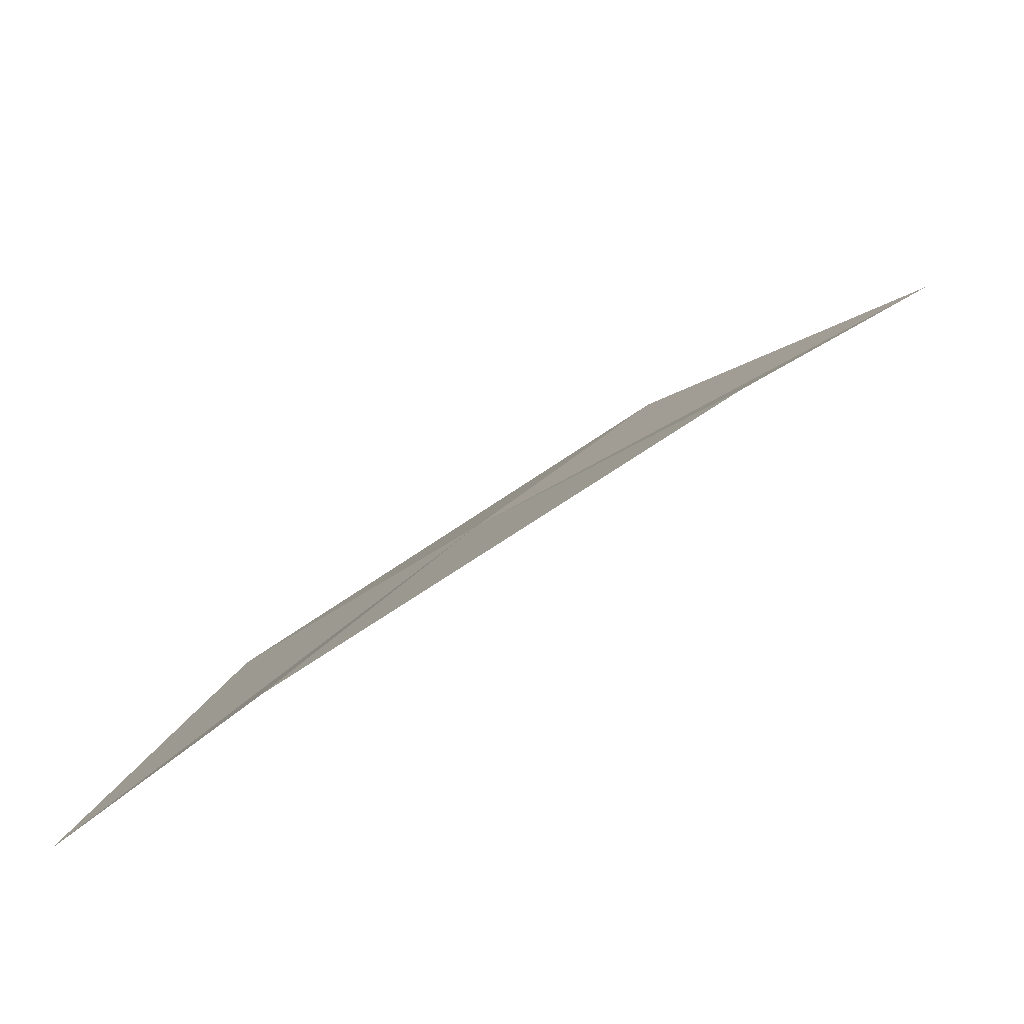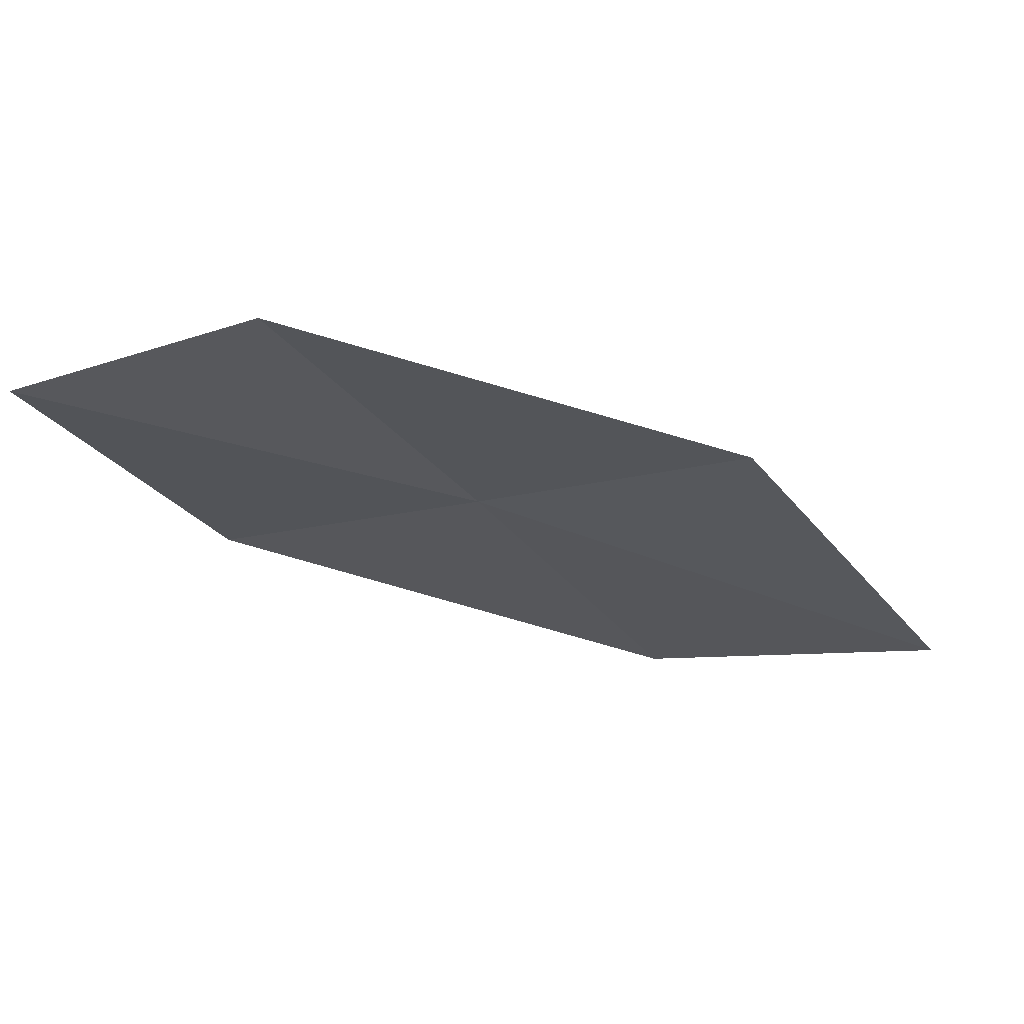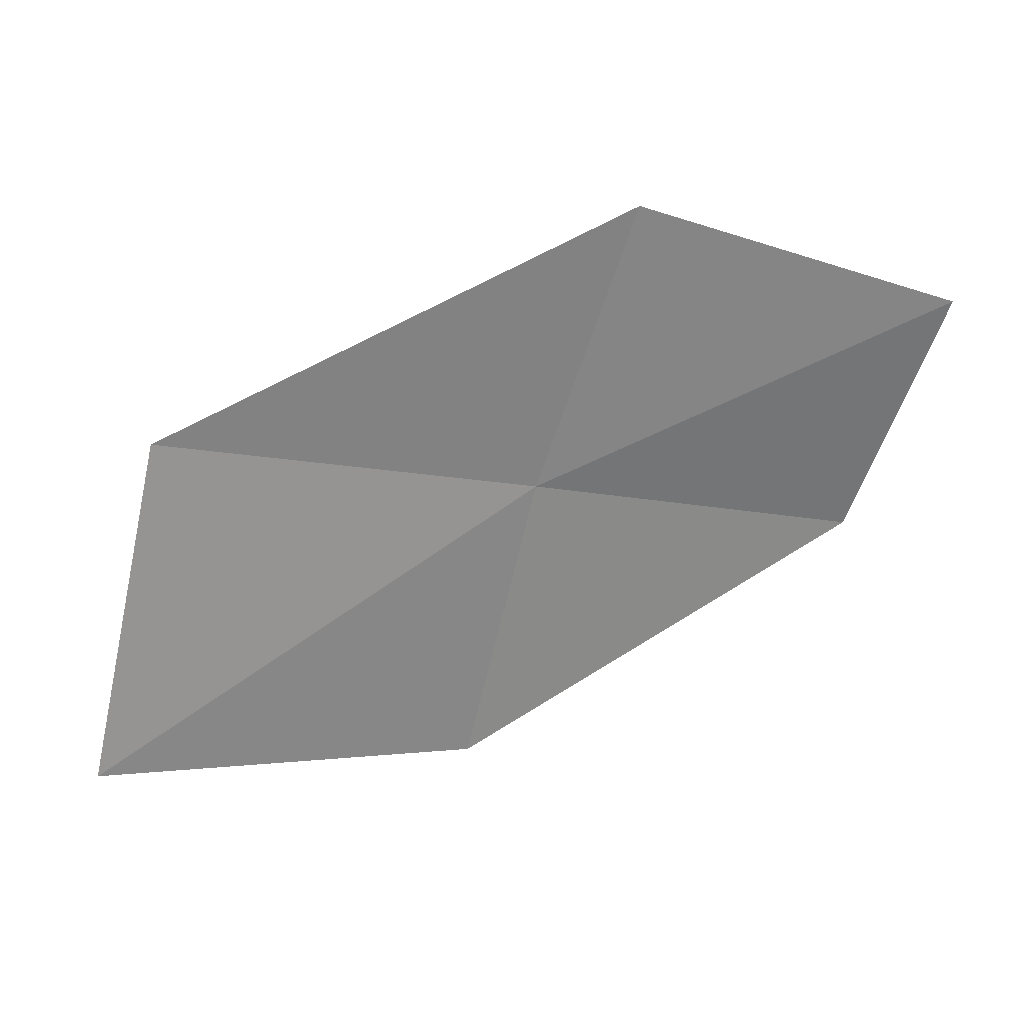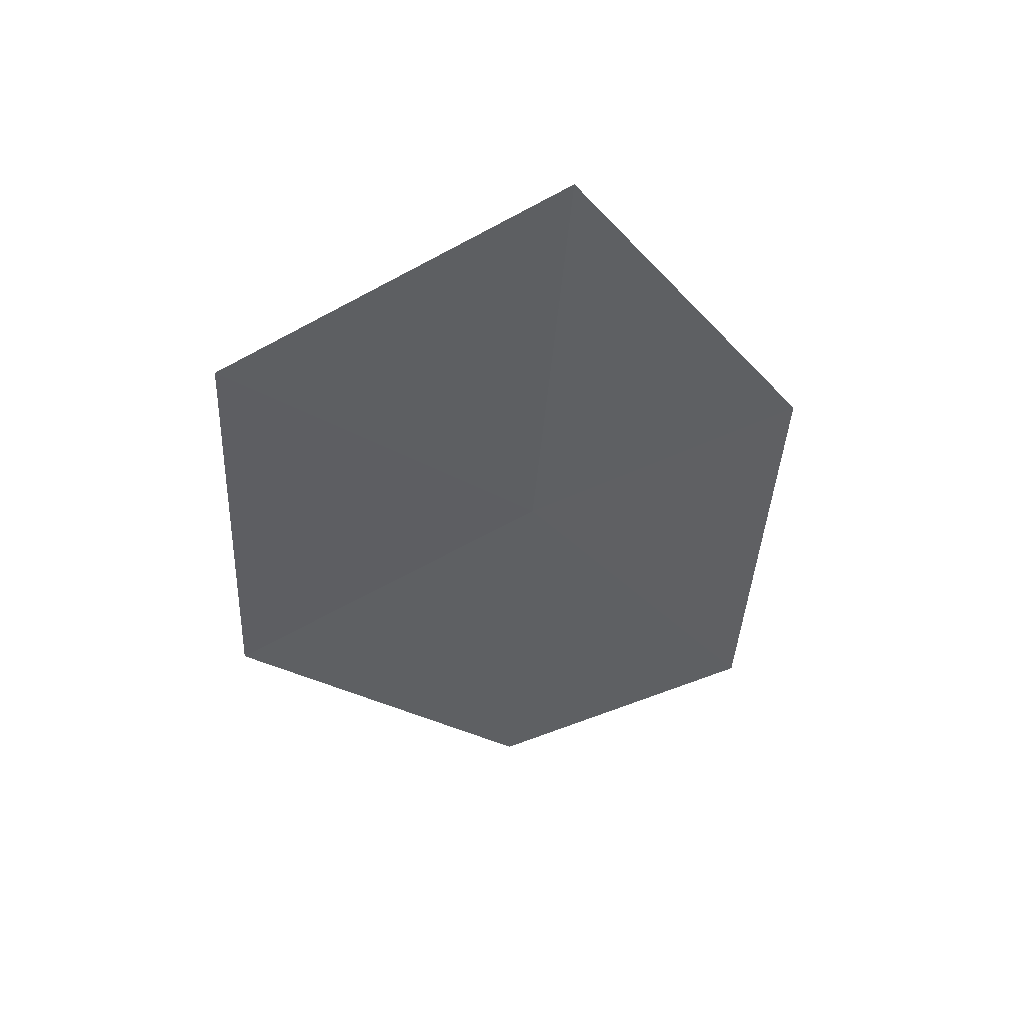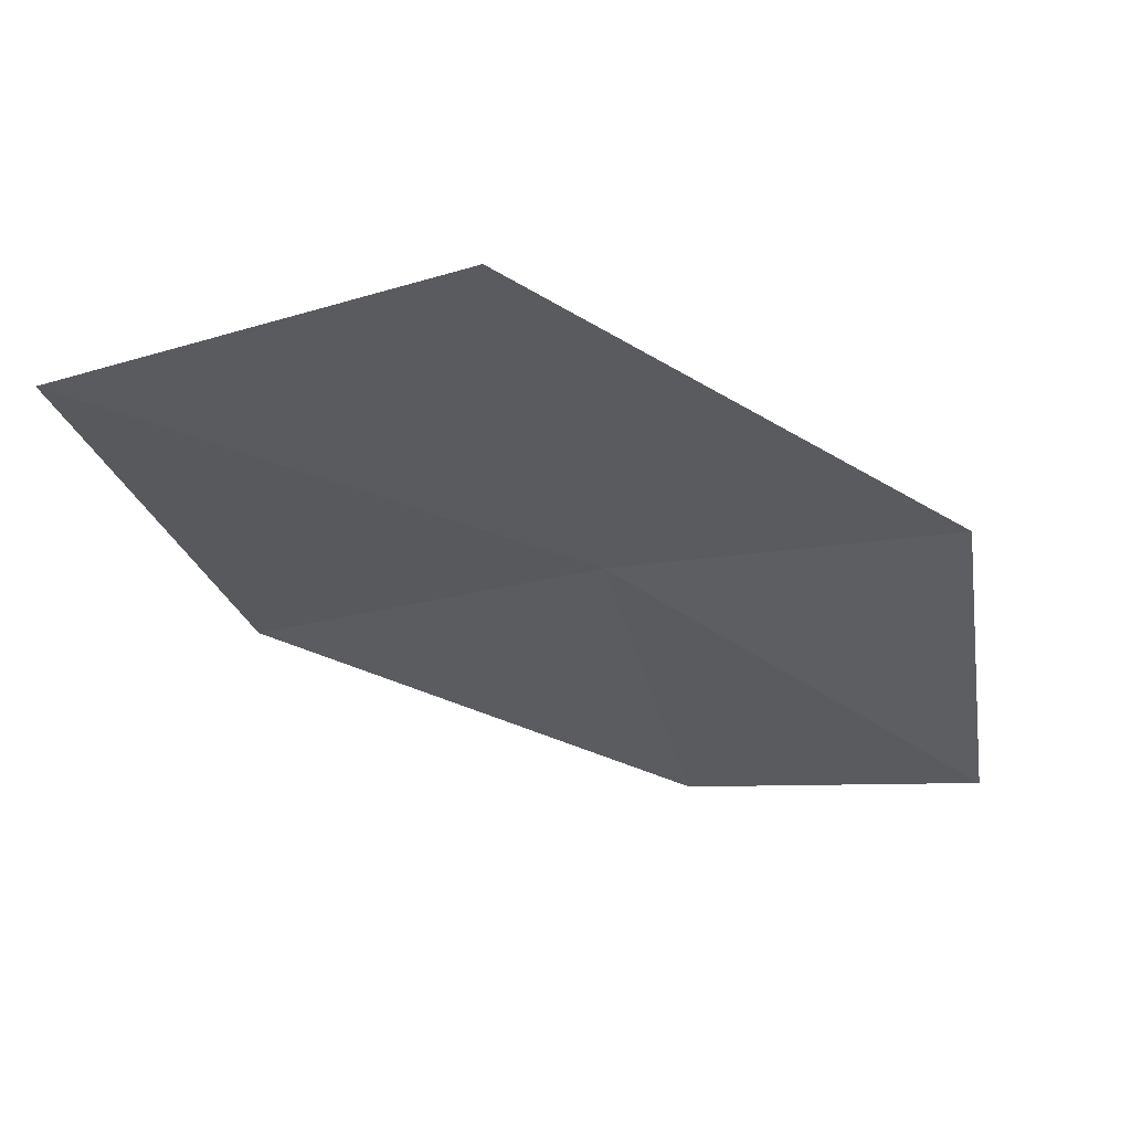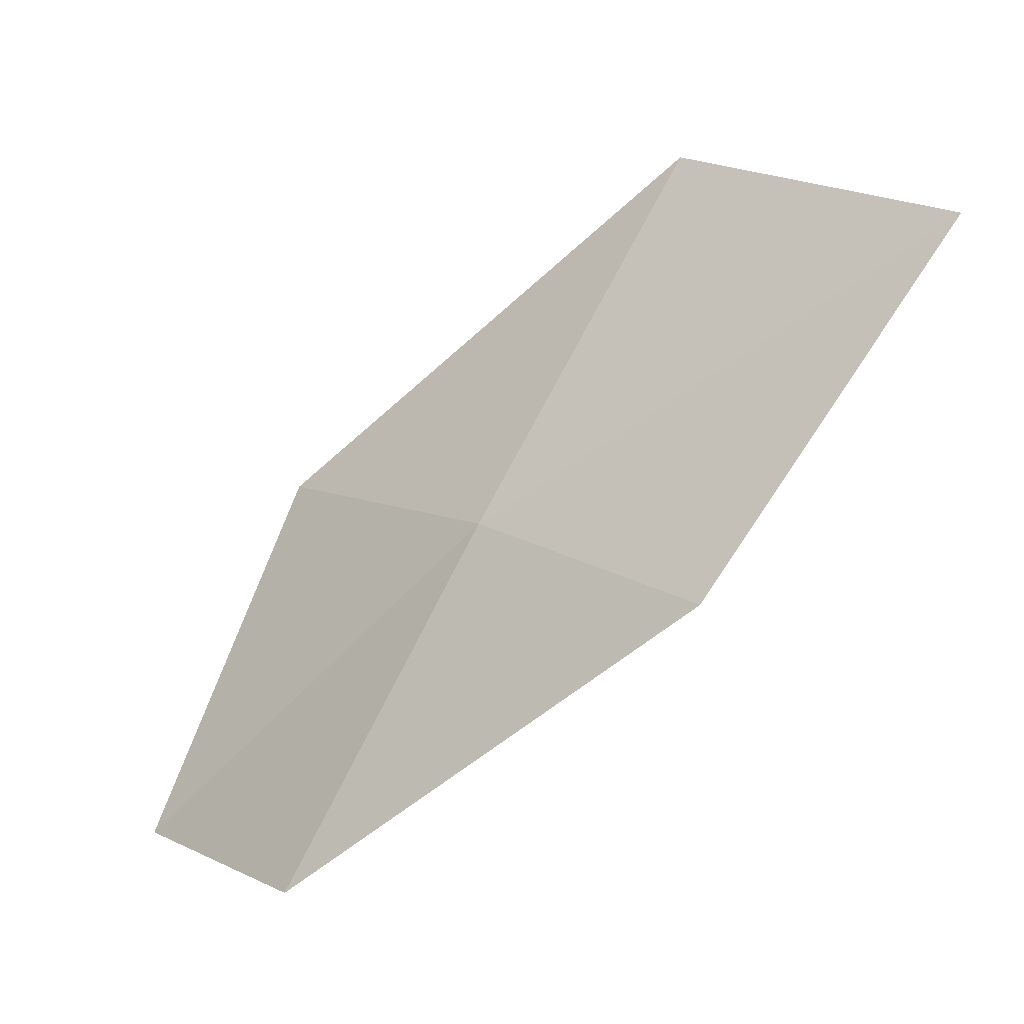
<metadata>
{"format":"obj","ext":"obj","renderer":"f3d","projection":"perspective","resolution":1024,"background":"white","views":[{"elev":-55.2,"azim":33.9,"up":"+Y"},{"elev":-1.2,"azim":17.3,"up":"+Z"},{"elev":-75.7,"azim":-118.4,"up":"+Z"},{"elev":20.9,"azim":141.8,"up":"+Y"},{"elev":30.3,"azim":177.5,"up":"+Y"},{"elev":-3.1,"azim":44.3,"up":"+Y"}]}
</metadata>
<code>
v 3.518 12.39 11.52
v 4.765 12.06 11.67
v 5.314 13.47 10.86
v 3.933 13.89 10.78
v 3.126 10.98 12.16
v 2.252 12.6 11.36
v 1.998 11.13 11.93
f 1 3 2
f 1 4 3
f 1 2 5
f 1 6 4
f 1 5 7
f 1 7 6

</code>
